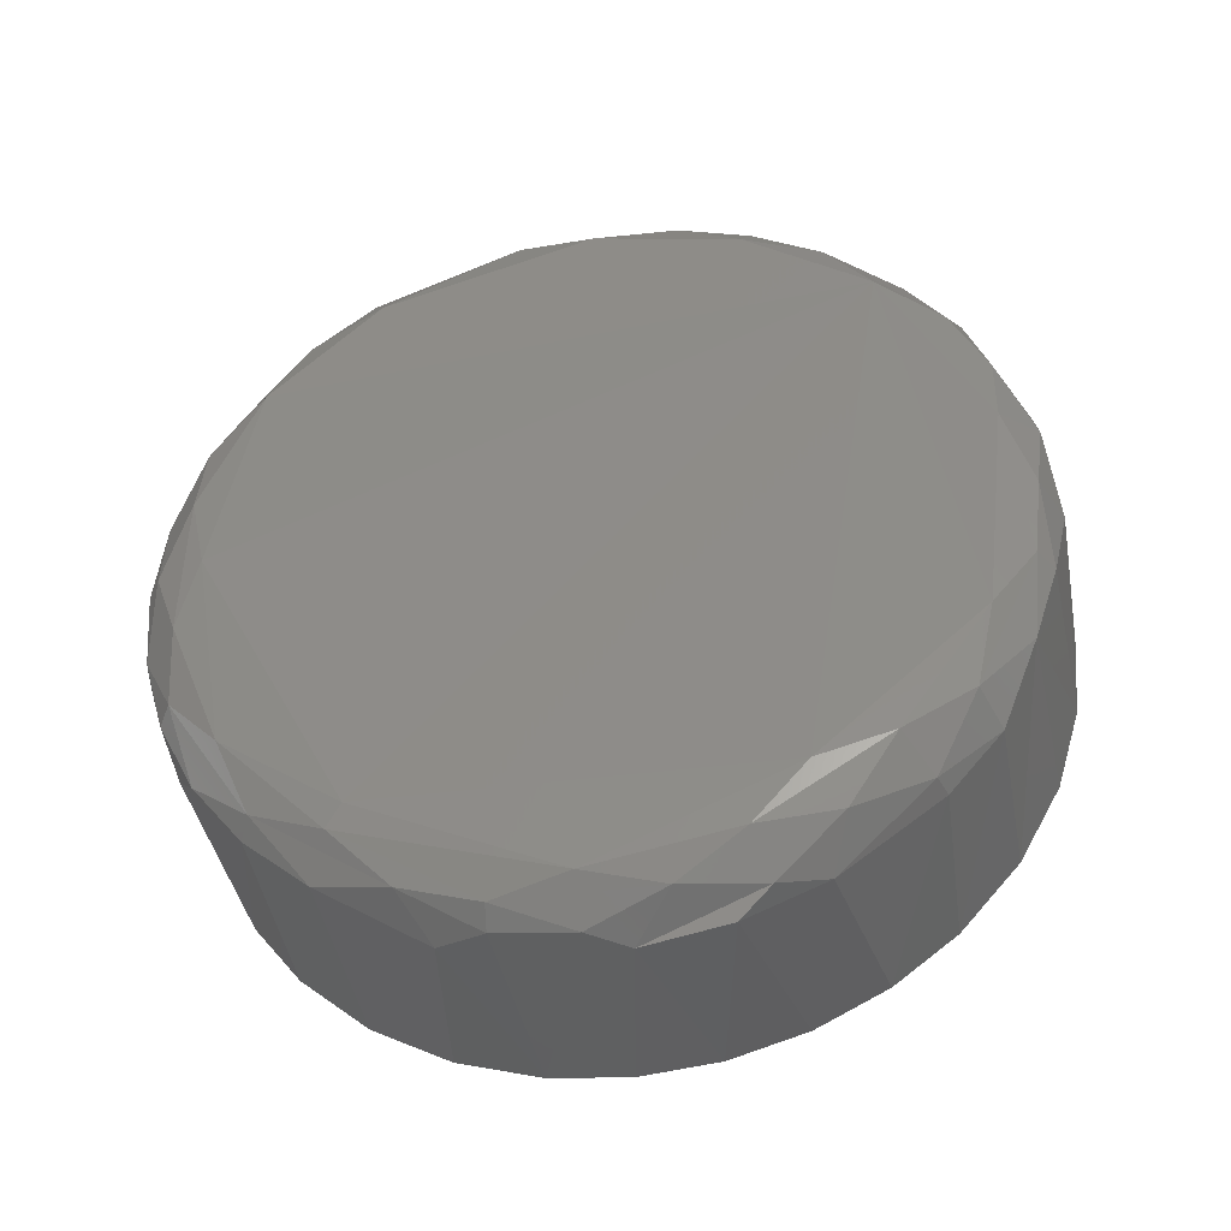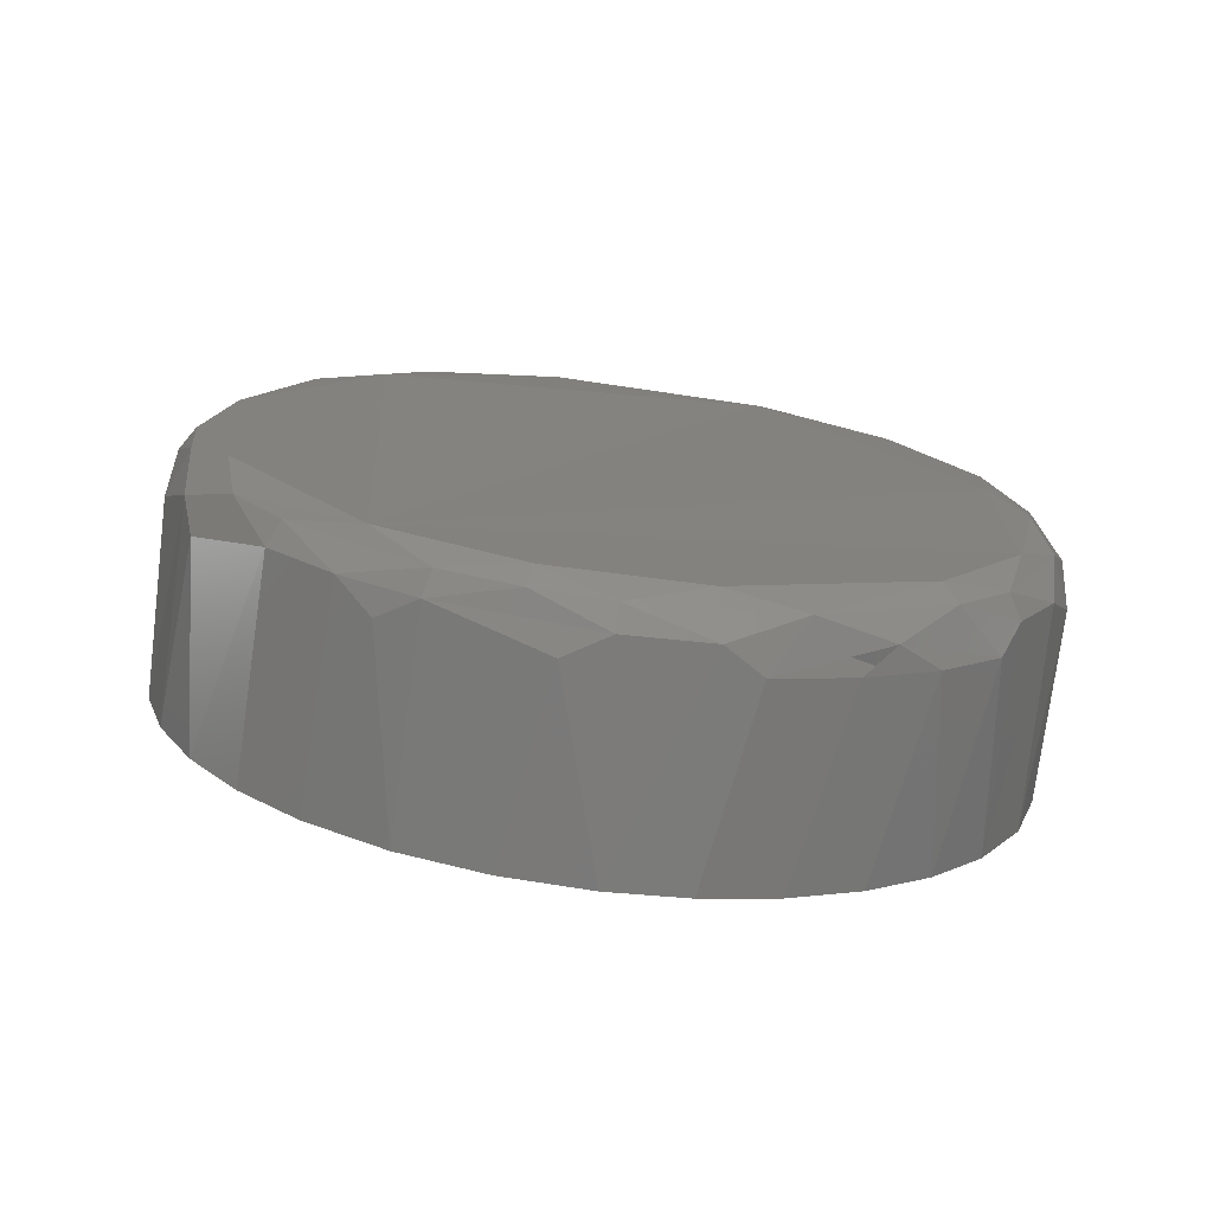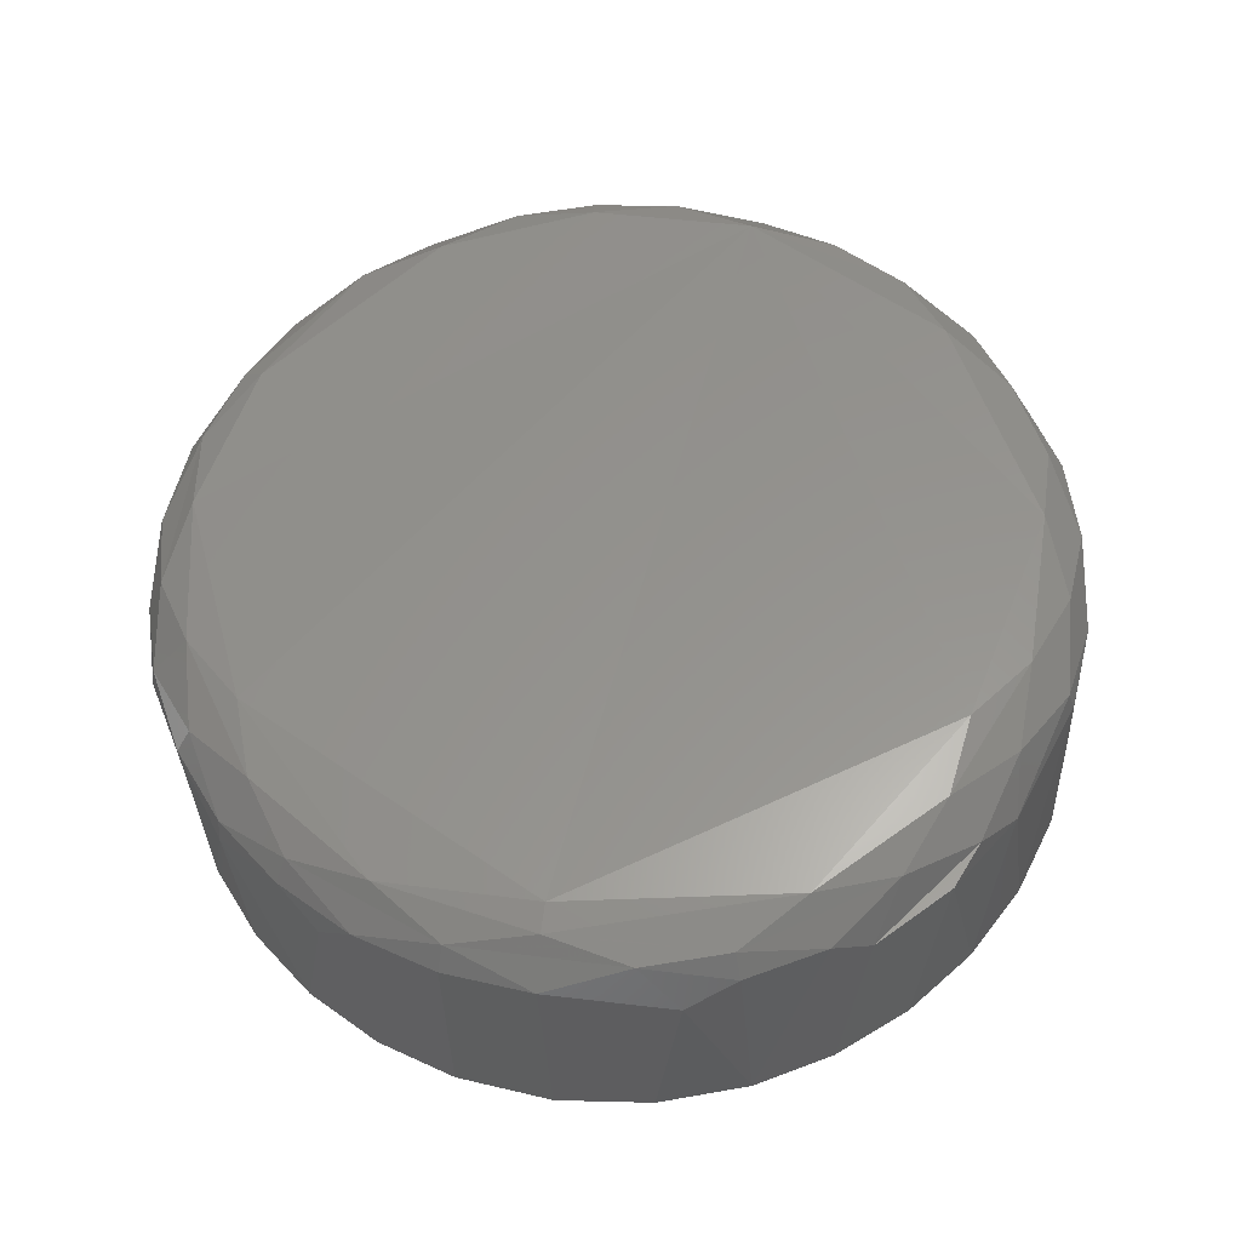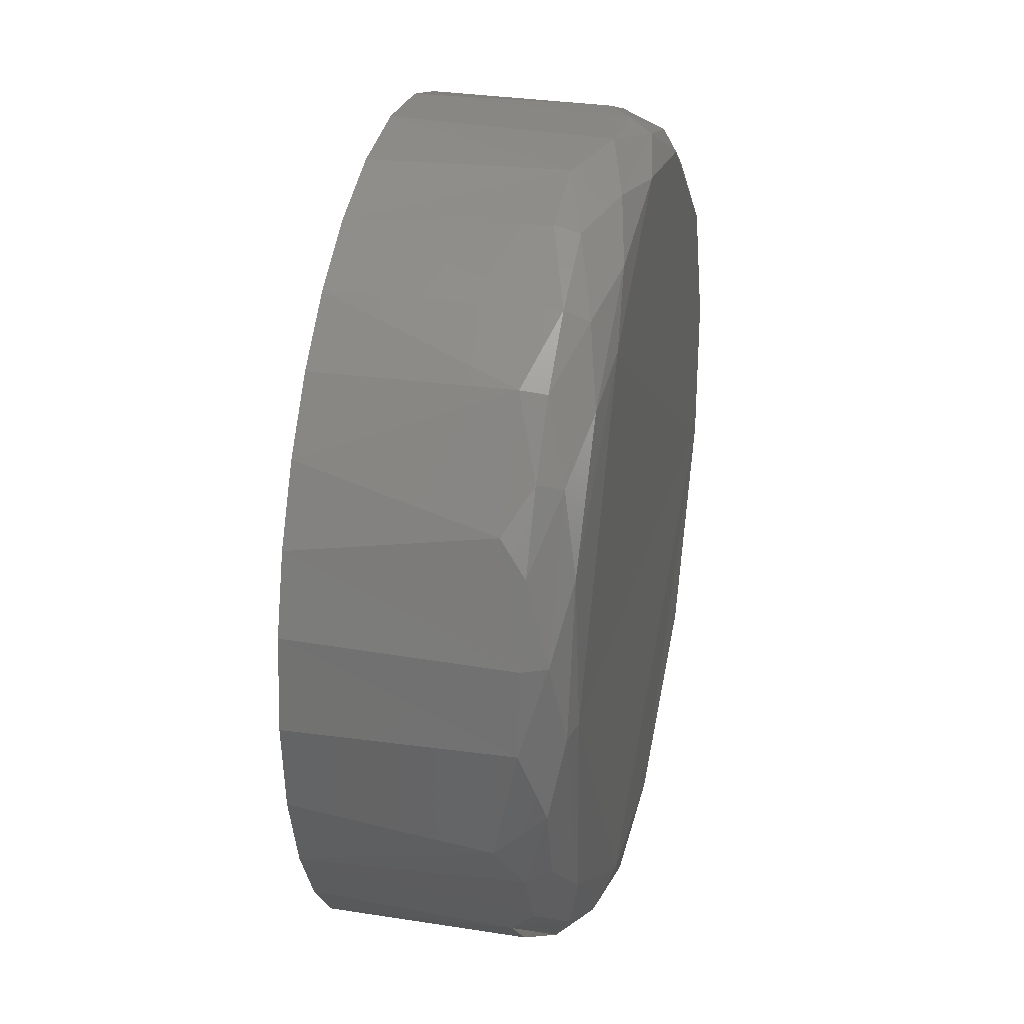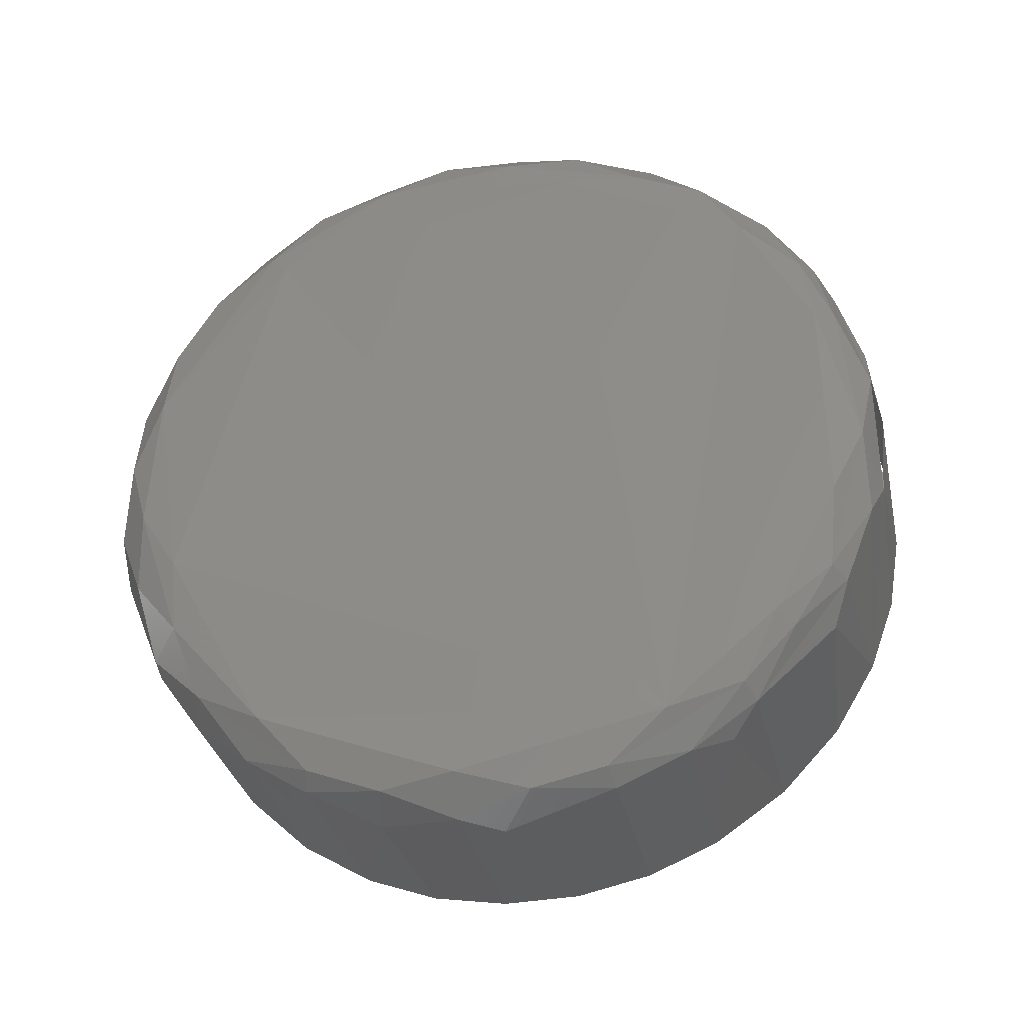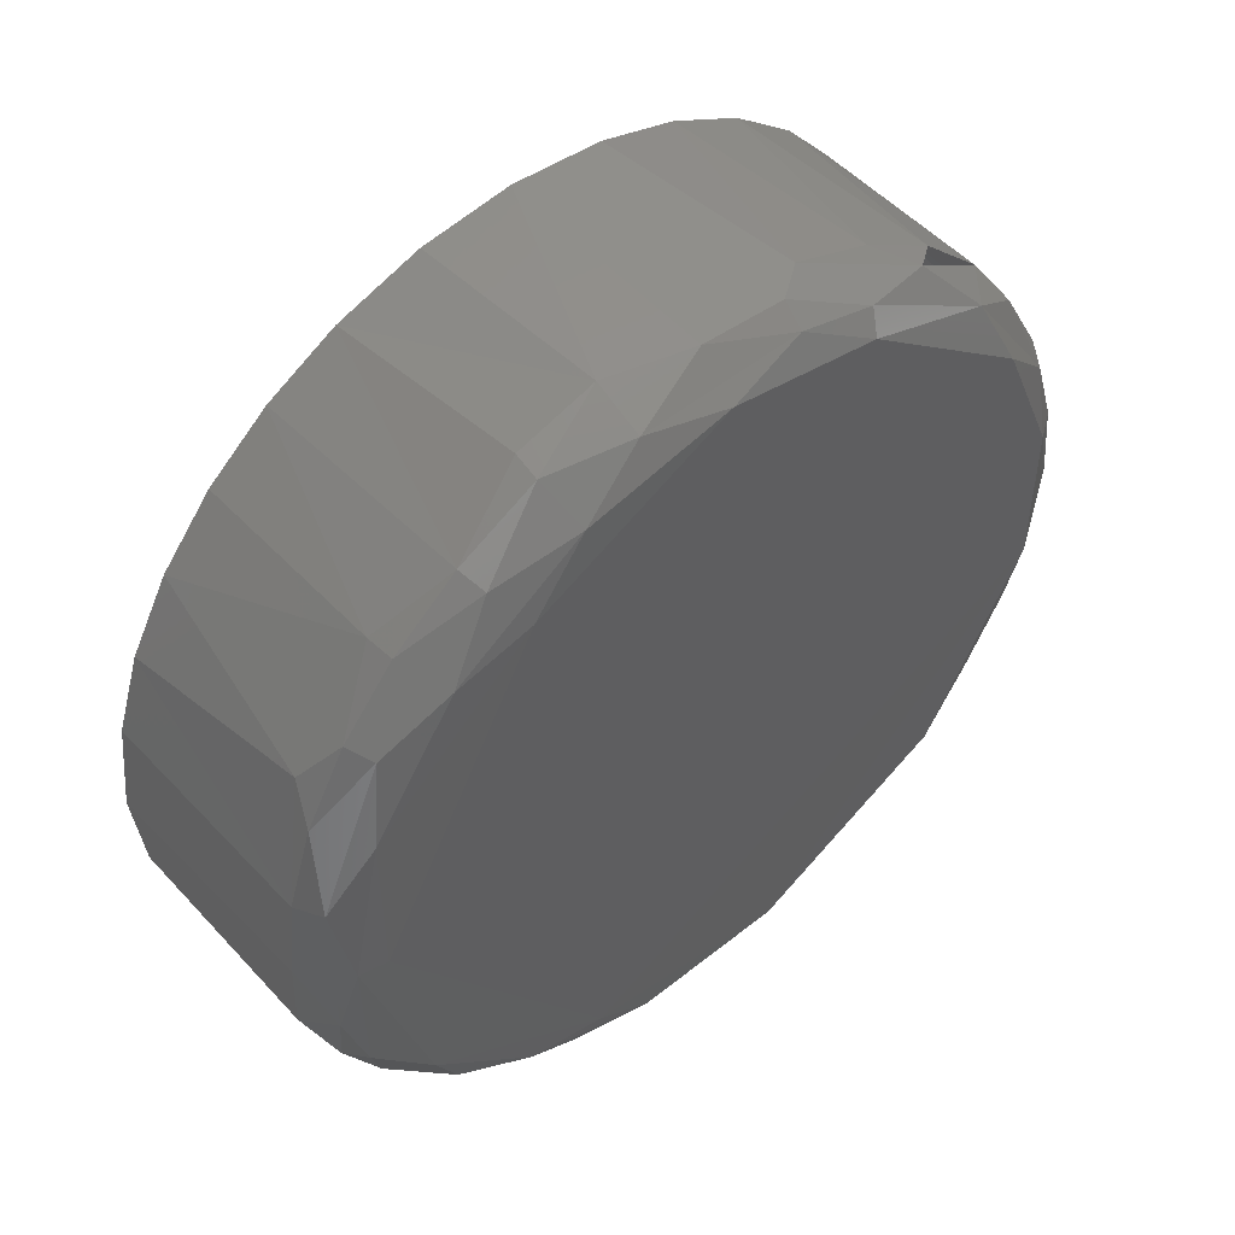
<metadata>
{"format":"stl","ext":"stl","renderer":"f3d","projection":"perspective","resolution":1024,"background":"white","views":[{"elev":34.2,"azim":-53.9,"up":"+Z"},{"elev":32.8,"azim":114.1,"up":"+Z"},{"elev":40.4,"azim":-80.9,"up":"+Z"},{"elev":29.7,"azim":-95.3,"up":"+Y"},{"elev":72.0,"azim":47.7,"up":"+Z"},{"elev":51.6,"azim":-58.9,"up":"+Y"}]}
</metadata>
<code>
# stl→obj: 108 verts, 208 faces
v 0.5216 -0.7504 0.297
v 0.5328 -0.762 0.3006
v 0.5367 -0.7693 0.3019
v 0.5394 -0.778 0.3028
v 0.5404 -0.7874 0.3031
v 0.5394 -0.797 0.3028
v 0.537 -0.8049 0.302
v 0.5332 -0.8123 0.3007
v 0.5281 -0.8188 0.2991
v 0.5221 -0.8241 0.2972
v 0.5151 -0.8282 0.2949
v 0.5068 -0.8311 0.2923
v 0.4979 -0.832 0.2894
v 0.4888 -0.831 0.2865
v 0.4812 -0.8285 0.284
v 0.4742 -0.8245 0.2818
v 0.468 -0.8191 0.2798
v 0.463 -0.8128 0.2781
v 0.4591 -0.8055 0.2769
v 0.4564 -0.7968 0.276
v 0.4554 -0.7874 0.2757
v 0.4564 -0.7779 0.276
v 0.4588 -0.7699 0.2768
v 0.4627 -0.7625 0.278
v 0.4677 -0.756 0.2797
v 0.4737 -0.7507 0.2816
v 0.4807 -0.7466 0.2838
v 0.489 -0.7438 0.2865
v 0.4979 -0.7428 0.2894
v 0.507 -0.7438 0.2923
v 0.4917 -0.832 0.3086
v 0.4838 -0.8313 0.306
v 0.5168 -0.8159 0.3236
v 0.4972 -0.8269 0.3173
v 0.5054 -0.8268 0.3183
v 0.5127 -0.8227 0.3207
v 0.4505 -0.7958 0.3006
v 0.4489 -0.7874 0.2976
v 0.4509 -0.7999 0.2955
v 0.4761 -0.7459 0.3035
v 0.4838 -0.7436 0.306
v 0.4902 -0.83 0.3134
v 0.4992 -0.8307 0.3138
v 0.4617 -0.7559 0.2989
v 0.4649 -0.822 0.2999
v 0.4615 -0.8175 0.3042
v 0.4579 -0.8099 0.3046
v 0.4529 -0.8041 0.3014
v 0.4561 -0.812 0.2999
v 0.4498 -0.7786 0.2979
v 0.4721 -0.827 0.3023
v 0.4757 -0.822 0.3109
v 0.4539 -0.7874 0.3039
v 0.4697 -0.7563 0.309
v 0.4626 -0.7589 0.3061
v 0.4544 -0.7718 0.3035
v 0.5237 -0.8113 0.3242
v 0.5247 -0.8156 0.3192
v 0.5296 -0.8045 0.3236
v 0.5067 -0.8283 0.3162
v 0.5151 -0.8247 0.3161
v 0.4505 -0.7789 0.3006
v 0.5046 -0.7503 0.3196
v 0.5215 -0.765 0.3251
v 0.5188 -0.7574 0.3226
v 0.5059 -0.7482 0.3185
v 0.5206 -0.8186 0.3207
v 0.4751 -0.7465 0.306
v 0.4822 -0.7457 0.3108
v 0.4909 -0.7433 0.3111
v 0.4674 -0.824 0.3035
v 0.4745 -0.8266 0.3083
v 0.5144 -0.7509 0.3187
v 0.5307 -0.7874 0.3264
v 0.5273 -0.7955 0.3269
v 0.5275 -0.8039 0.3254
v 0.532 -0.7962 0.3244
v 0.4523 -0.8047 0.2987
v 0.534 -0.7916 0.3222
v 0.5036 -0.7446 0.3124
v 0.5146 -0.7464 0.2948
v 0.4825 -0.8306 0.3084
v 0.4993 -0.7442 0.3138
v 0.4522 -0.7703 0.2987
v 0.454 -0.7668 0.2965
v 0.4566 -0.7636 0.3026
v 0.5325 -0.775 0.3217
v 0.5247 -0.7592 0.3192
v 0.5258 -0.7628 0.3223
v 0.5298 -0.7709 0.3237
v 0.482 -0.8269 0.3124
v 0.5273 -0.7795 0.327
v 0.4897 -0.7471 0.3148
v 0.5299 -0.7791 0.3262
v 0.4675 -0.7508 0.3036
v 0.4676 -0.7521 0.3061
v 0.4753 -0.7501 0.3102
v 0.5329 -0.7874 0.3246
v 0.4682 -0.8208 0.3079
v 0.4612 -0.7562 0.3016
v 0.5278 -0.7557 0.299
v 0.5185 -0.7528 0.3172
v 0.4588 -0.8156 0.298
v 0.5113 -0.7478 0.3149
v 0.4514 -0.7874 0.3025
v 0.4983 -0.7458 0.316
v 0.5277 -0.7714 0.3255
v 0.4561 -0.7627 0.2999
f 1 2 3
f 1 3 4
f 1 4 5
f 1 5 6
f 1 6 7
f 1 7 8
f 1 8 9
f 1 9 10
f 1 10 11
f 1 11 12
f 1 12 13
f 1 13 14
f 1 14 15
f 1 15 16
f 1 16 17
f 1 17 18
f 1 18 19
f 1 19 20
f 1 20 21
f 1 21 22
f 1 22 23
f 1 23 24
f 1 24 25
f 1 25 26
f 1 26 27
f 1 27 28
f 1 28 29
f 1 29 30
f 14 13 31
f 14 31 32
f 33 34 35
f 33 35 36
f 37 38 39
f 27 40 41
f 27 41 28
f 42 43 35
f 42 35 34
f 24 44 25
f 17 16 45
f 46 47 48
f 46 48 49
f 22 21 38
f 22 38 50
f 51 45 16
f 52 53 47
f 54 55 56
f 54 56 53
f 57 58 59
f 60 61 36
f 60 11 61
f 31 43 42
f 62 50 38
f 63 64 65
f 63 65 66
f 67 58 57
f 67 57 33
f 67 33 36
f 67 36 61
f 67 61 10
f 67 10 9
f 9 58 67
f 41 68 69
f 41 69 70
f 41 70 29
f 41 29 28
f 11 60 43
f 11 43 12
f 43 31 13
f 43 13 12
f 20 39 38
f 20 38 21
f 20 19 39
f 71 45 51
f 71 51 72
f 73 66 65
f 74 75 76
f 74 76 77
f 78 37 39
f 78 39 19
f 6 5 79
f 6 79 77
f 77 59 7
f 77 7 6
f 30 80 81
f 82 32 31
f 82 31 42
f 82 72 51
f 82 51 32
f 83 66 80
f 30 29 70
f 30 70 83
f 83 80 30
f 50 84 85
f 50 85 23
f 23 22 50
f 84 50 62
f 62 56 86
f 62 86 84
f 3 87 4
f 3 2 88
f 3 88 89
f 89 90 3
f 3 90 87
f 91 42 34
f 91 34 52
f 91 72 82
f 91 82 42
f 75 92 64
f 75 64 63
f 75 63 93
f 75 93 54
f 75 54 53
f 75 53 52
f 75 52 34
f 34 33 75
f 92 75 74
f 92 74 94
f 68 40 95
f 68 95 96
f 68 41 40
f 97 54 93
f 97 93 69
f 97 69 68
f 97 68 96
f 98 87 90
f 98 90 94
f 98 94 74
f 98 74 77
f 98 77 79
f 98 79 5
f 5 4 87
f 5 87 98
f 99 72 91
f 99 91 52
f 99 52 47
f 99 47 46
f 99 46 71
f 99 71 72
f 55 86 56
f 55 54 97
f 55 97 96
f 100 86 55
f 100 55 96
f 100 96 95
f 100 95 44
f 8 7 59
f 8 59 58
f 8 58 9
f 23 85 24
f 15 14 32
f 15 32 51
f 15 51 16
f 101 1 102
f 10 61 11
f 19 18 103
f 19 103 49
f 49 78 19
f 26 25 44
f 26 44 95
f 95 40 27
f 95 27 26
f 80 66 73
f 80 73 104
f 104 73 102
f 104 102 1
f 104 1 81
f 104 81 80
f 105 53 56
f 105 56 62
f 62 38 37
f 62 37 105
f 105 37 48
f 105 48 47
f 105 47 53
f 106 66 83
f 106 83 70
f 106 70 69
f 106 69 93
f 106 93 63
f 106 63 66
f 35 43 60
f 35 60 36
f 48 37 78
f 48 78 49
f 75 33 57
f 75 57 76
f 76 57 59
f 76 59 77
f 107 94 90
f 107 90 89
f 107 89 65
f 107 65 64
f 107 64 92
f 107 92 94
f 88 2 101
f 88 101 102
f 88 73 65
f 65 89 88
f 103 18 17
f 103 17 45
f 103 71 46
f 46 49 103
f 108 86 100
f 108 100 44
f 44 24 85
f 44 85 108
f 108 85 84
f 108 84 86

</code>
